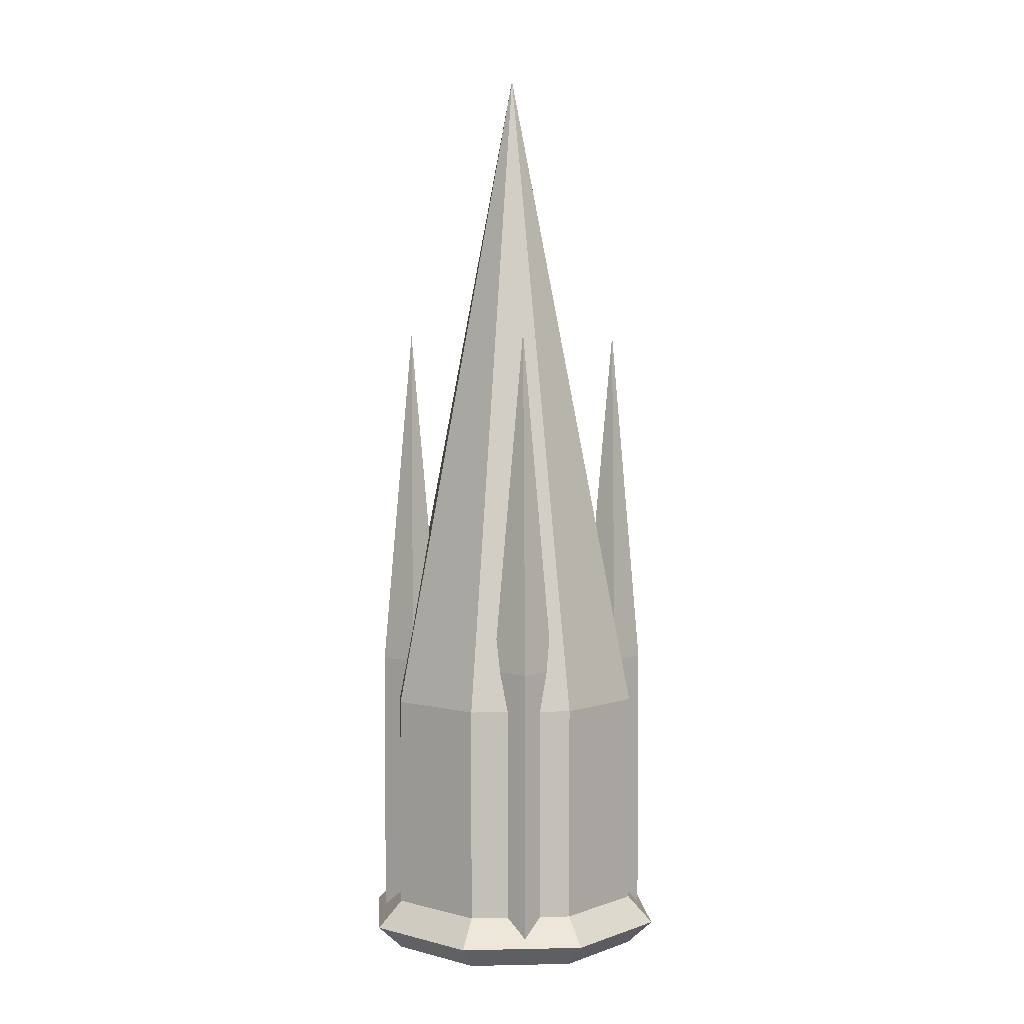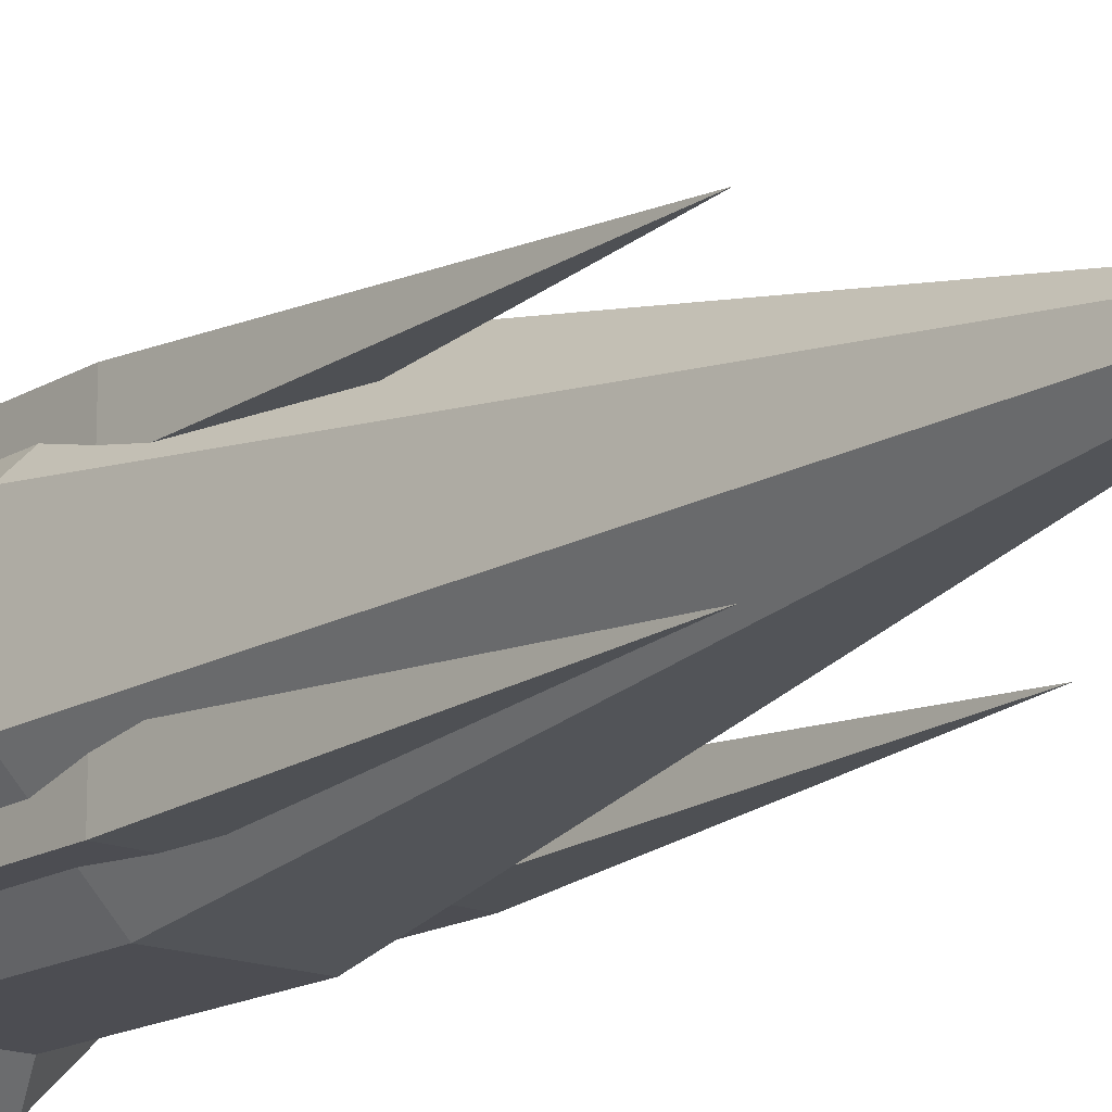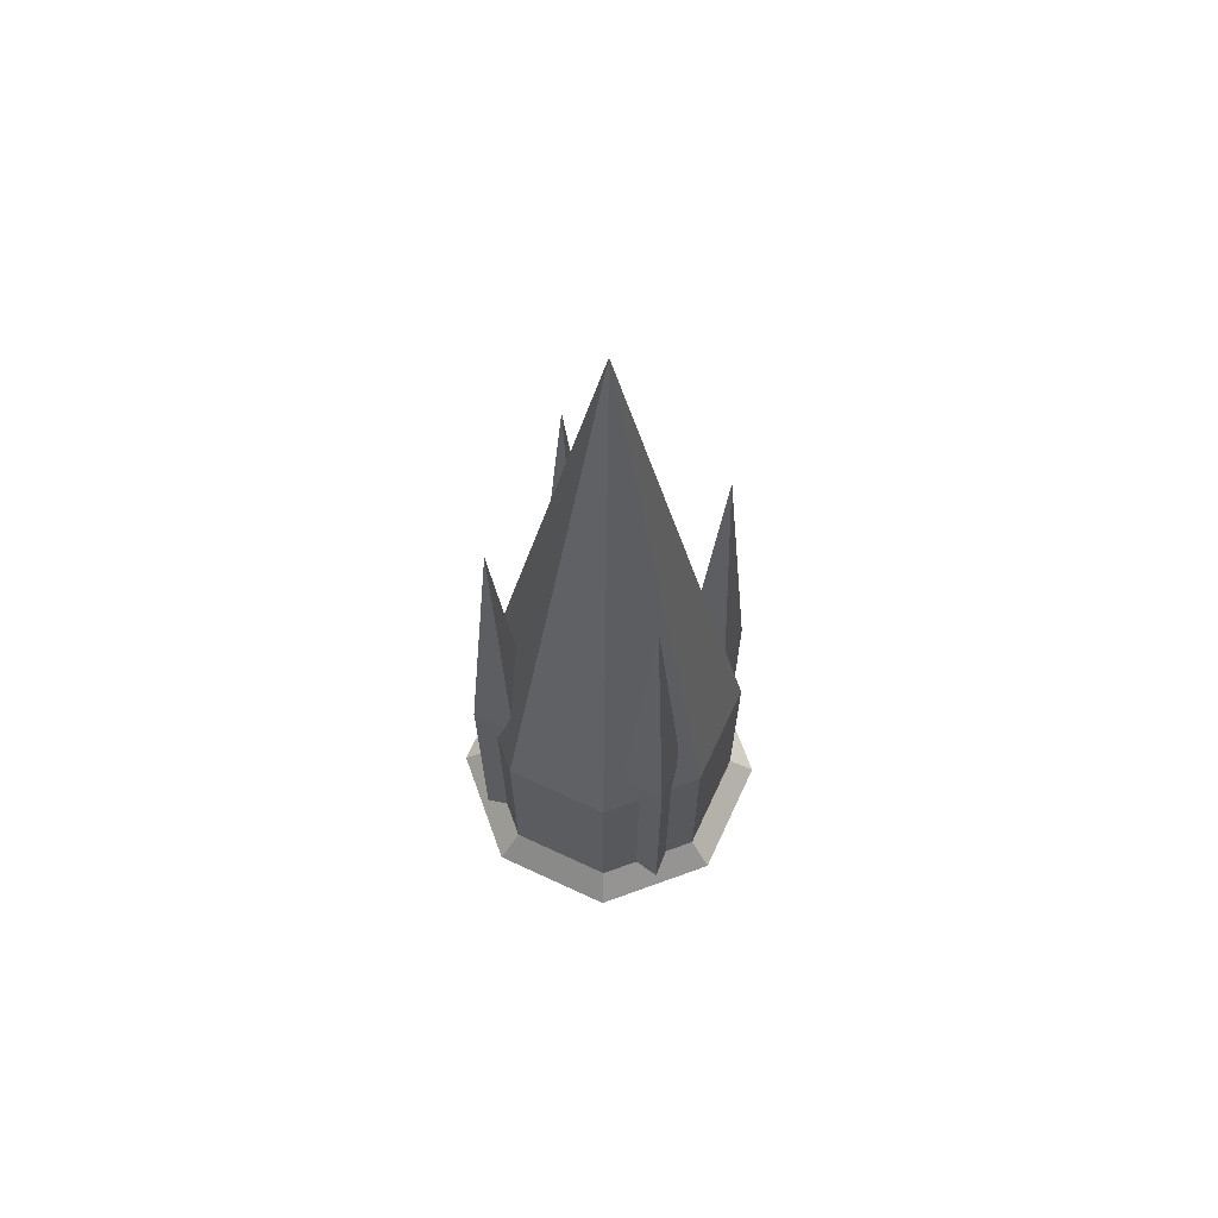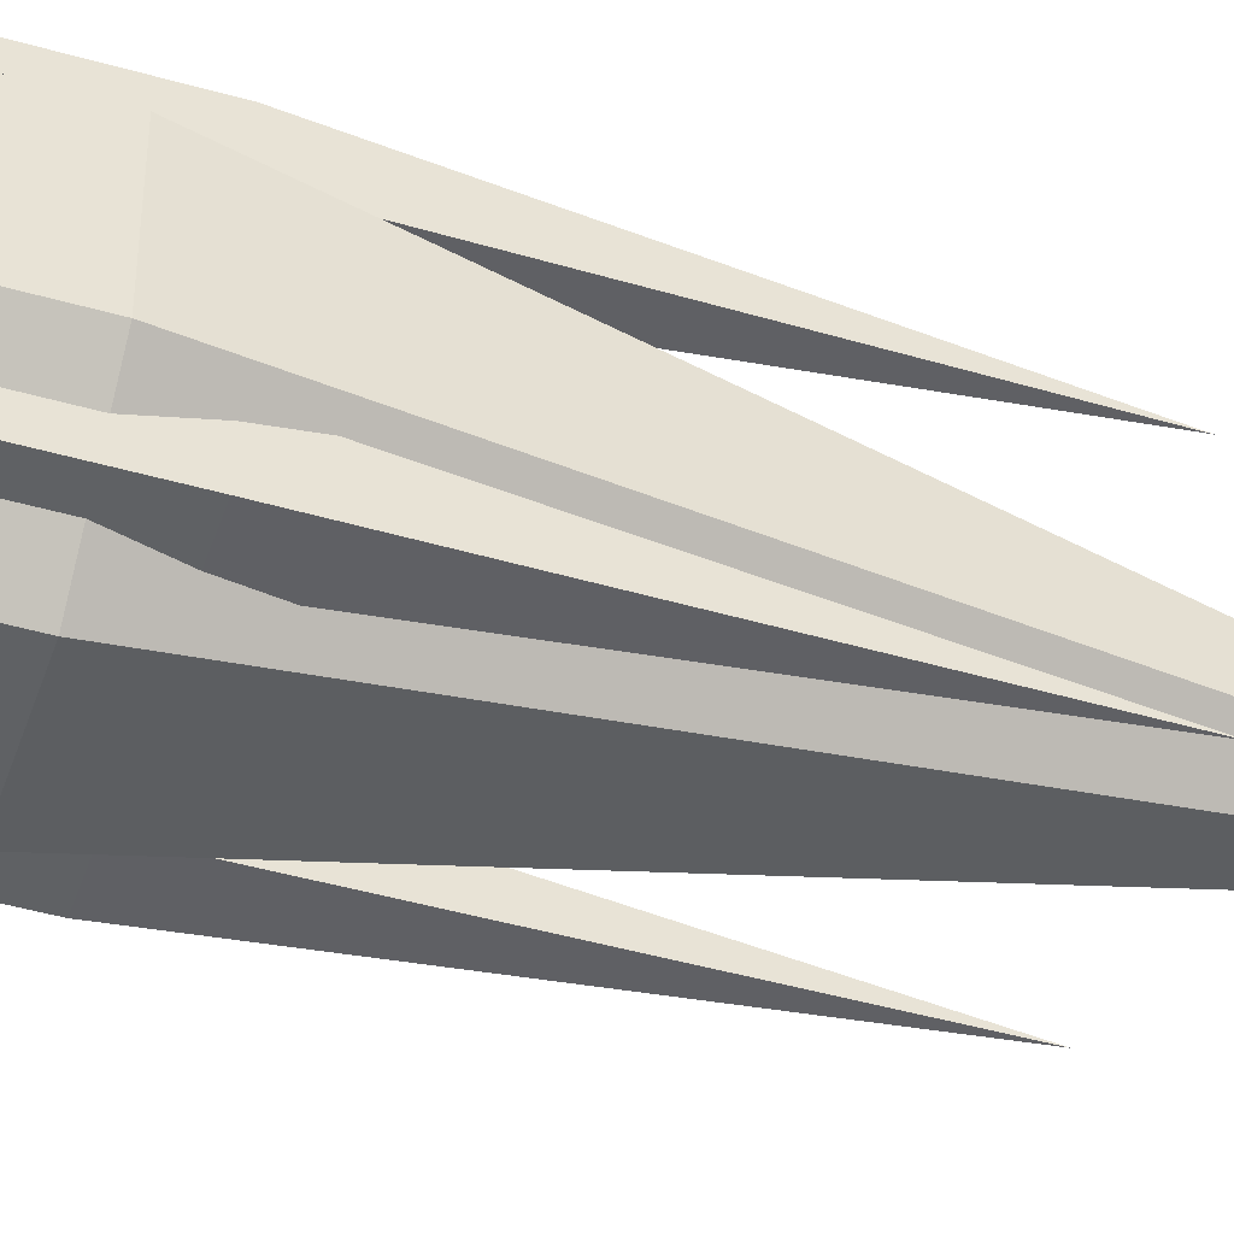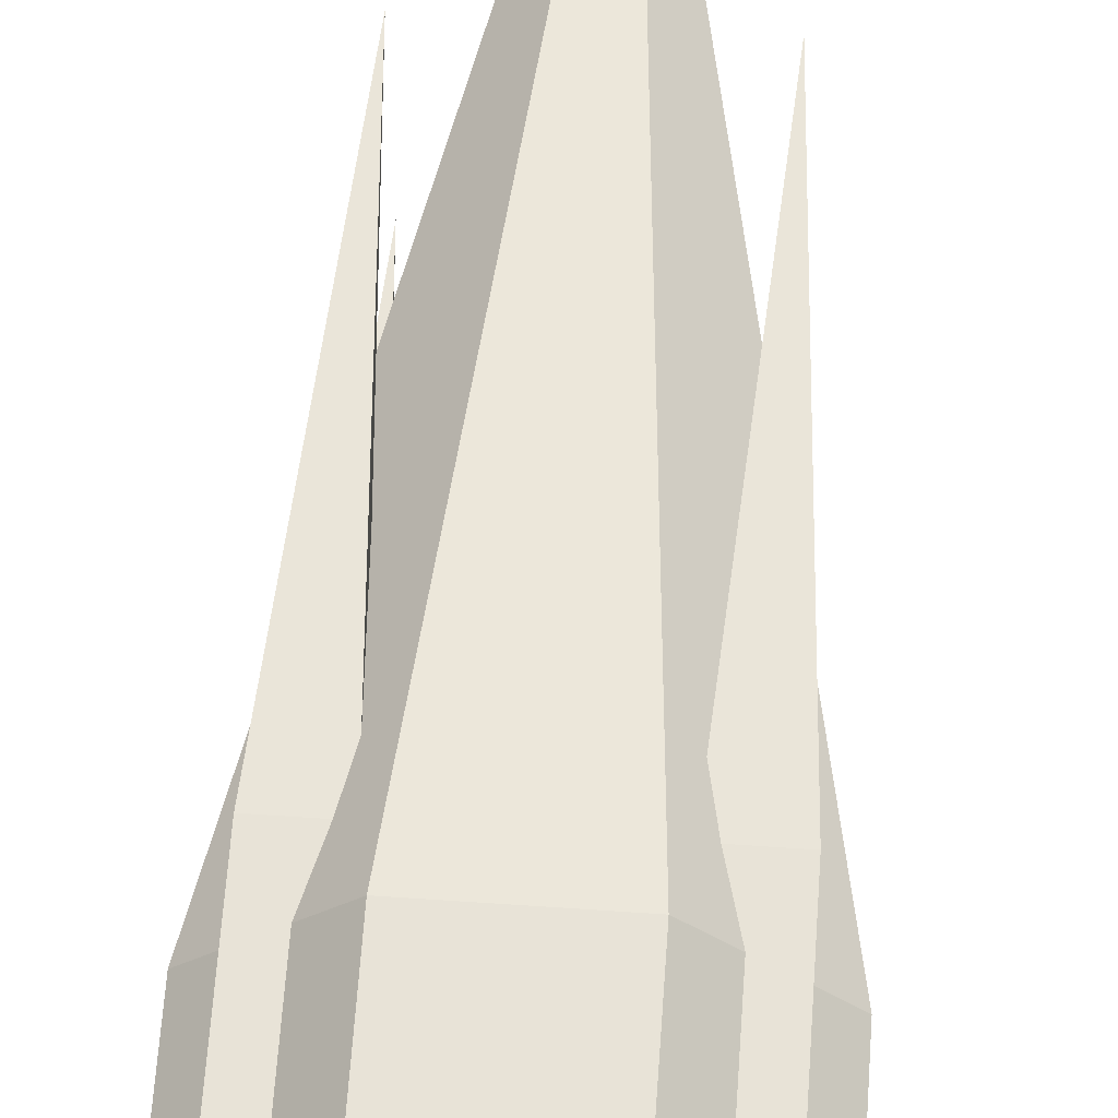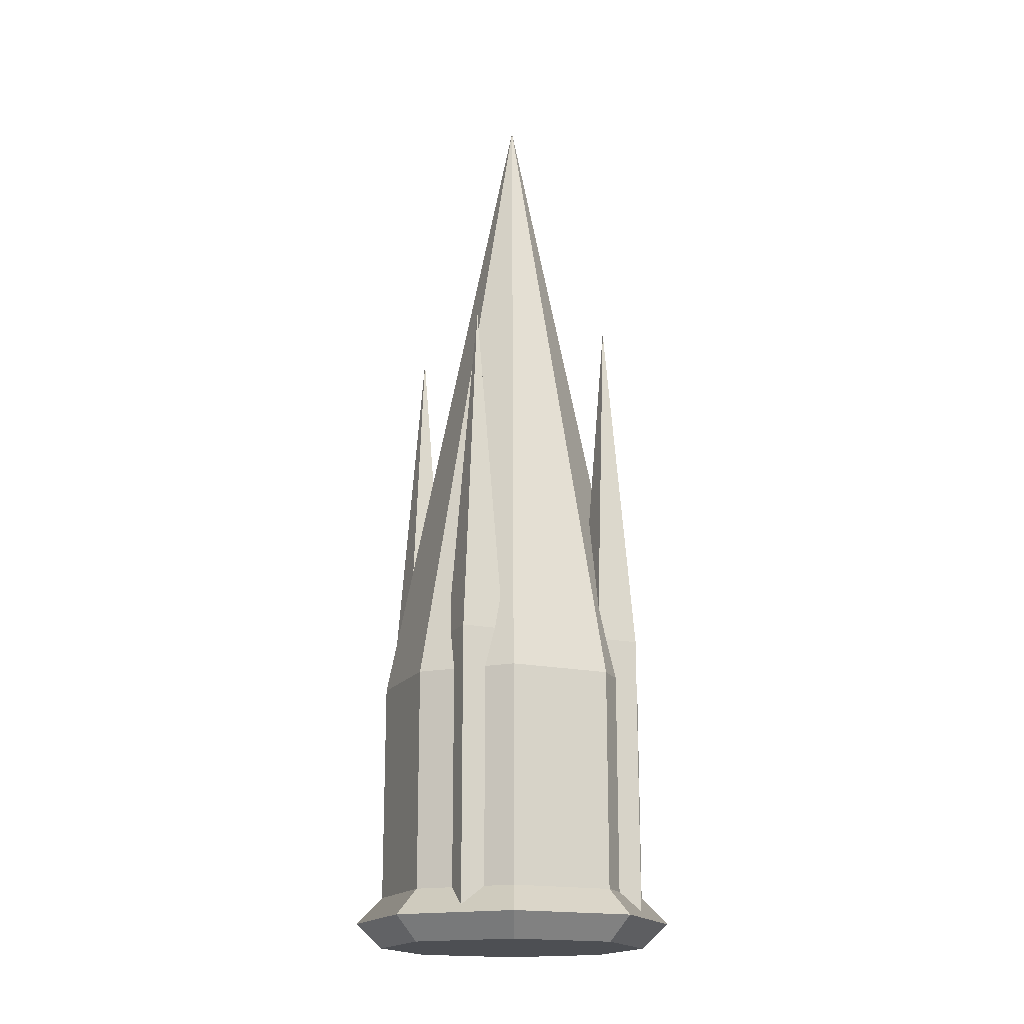
<metadata>
{"format":"obj","ext":"obj","renderer":"f3d","projection":"perspective","resolution":1024,"background":"white","views":[{"elev":3.5,"azim":40.9,"up":"+Y"},{"elev":-16.3,"azim":140.3,"up":"+Z"},{"elev":67.1,"azim":-155.0,"up":"+Y"},{"elev":-45.9,"azim":71.8,"up":"+Z"},{"elev":61.5,"azim":4.0,"up":"+Z"},{"elev":-17.6,"azim":-113.2,"up":"+Y"}]}
</metadata>
<code>
g cathedral_nd_spire
v -0.9239 2 0.3827
v -0.9239 2 -0.3827
v 0 7 3.06e-07
v -0.9239 2 0.3827
v 0 7 3.06e-07
v -0.3827 2 0.9239
v -0.3827 2 0.9239
v 0 7 3.06e-07
v 0.3827 2 0.9239
v 0.9239 2 -0.3827
v 0 7 3.06e-07
v 0.3827 2 -0.9239
v 0.3827 2 0.9239
v 0 7 3.06e-07
v 0.9239 2 0.3827
v 0.9239 2 0.3827
v 0 7 3.06e-07
v 0.9239 2 -0.3827
v 0.3827 2 -0.9239
v 0 7 3.06e-07
v -0.3827 2 -0.9239
v -0.3827 2 -0.9239
v 0 7 3.06e-07
v -0.9239 2 -0.3827
v 0.4369 2.302 -0.3994
v 0.4369 2.302 -0.7238
v 0.5992 4.943 -0.5616
v -0.4369 2.302 -0.3994
v -0.5992 4.943 -0.5616
v -0.4369 2.302 -0.7238
v 0.7614 2.302 -0.3994
v 0.4369 2.302 -0.3994
v 0.5992 4.943 -0.5616
v -0.7614 2.302 -0.7238
v -0.5992 4.943 -0.5616
v -0.7614 2.302 -0.3994
v -0.7614 2.302 -0.3994
v -0.5992 4.943 -0.5616
v -0.4369 2.302 -0.3994
v -0.4369 2.302 -0.7238
v -0.5992 4.943 -0.5616
v -0.7614 2.302 -0.7238
v 0.7614 2.302 -0.7238
v 0.7614 2.302 -0.3994
v 0.5992 4.943 -0.5616
v 0.4369 2.302 -0.7238
v 0.7614 2.302 -0.7238
v 0.5992 4.943 -0.5616
v 0.4369 2.302 0.3994
v 0.5992 4.943 0.5616
v 0.4369 2.302 0.7238
v -0.4369 2.302 0.3994
v -0.4369 2.302 0.7238
v -0.5992 4.943 0.5616
v 0.7614 2.302 0.3994
v 0.5992 4.943 0.5616
v 0.4369 2.302 0.3994
v -0.7614 2.302 0.7238
v -0.7614 2.302 0.3994
v -0.5992 4.943 0.5616
v -0.7614 2.302 0.3994
v -0.4369 2.302 0.3994
v -0.5992 4.943 0.5616
v -0.4369 2.302 0.7238
v -0.7614 2.302 0.7238
v -0.5992 4.943 0.5616
v 0.7614 2.302 0.7238
v 0.5992 4.943 0.5616
v 0.7614 2.302 0.3994
v 0.4369 2.302 0.7238
v 0.5992 4.943 0.5616
v 0.7614 2.302 0.7238
v 0.3827 0.3779 -0.9239
v 0.9239 0.3779 -0.3827
v 0.9239 2 -0.3827
v 0.3827 2 -0.9239
v 0.9239 0.3779 -0.3827
v 0.9239 0.3779 0.3827
v 0.9239 2 0.3827
v 0.9239 2 -0.3827
v 0.9239 0.3779 0.3827
v 0.3827 0.3779 0.9239
v 0.3827 2 0.9239
v 0.9239 2 0.3827
v 0.3827 0.3779 0.9239
v -0.3827 0.3779 0.9239
v -0.3827 2 0.9239
v 0.3827 2 0.9239
v -0.3827 0.3779 0.9239
v -0.9239 0.3779 0.3827
v -0.9239 2 0.3827
v -0.3827 2 0.9239
v -1.104 0.1815 0.4572
v -1.104 0.1815 -0.4572
v -0.9239 0.3779 -0.3827
v -0.9239 0.3779 0.3827
v -0.9239 0.3779 -0.3827
v -0.3827 0.3779 -0.9239
v -0.3827 2 -0.9239
v -0.9239 2 -0.3827
v -0.3827 0.3779 -0.9239
v 0.3827 0.3779 -0.9239
v 0.3827 2 -0.9239
v -0.3827 2 -0.9239
v 0.9239 -4.768e-07 -0.3827
v 0.3827 -4.768e-07 -0.9239
v -0.3827 -4.768e-07 -0.9239
v -0.9239 -4.768e-07 -0.3827
v -0.9239 -4.768e-07 0.3827
v 0.9239 -4.768e-07 0.3827
v -0.3827 -4.768e-07 0.9239
v 0.3827 -4.768e-07 0.9239
v -0.4572 0.1815 -1.104
v 0.4572 0.1815 -1.104
v 0.3827 0.3779 -0.9239
v -0.3827 0.3779 -0.9239
v -1.104 0.1815 -0.4572
v -0.4572 0.1815 -1.104
v -0.3827 0.3779 -0.9239
v -0.9239 0.3779 -0.3827
v -0.4572 0.1815 1.104
v -1.104 0.1815 0.4572
v -0.9239 0.3779 0.3827
v -0.3827 0.3779 0.9239
v 0.4572 0.1815 1.104
v -0.4572 0.1815 1.104
v -0.3827 0.3779 0.9239
v 0.3827 0.3779 0.9239
v 1.104 0.1815 0.4572
v 0.4572 0.1815 1.104
v 0.3827 0.3779 0.9239
v 0.9239 0.3779 0.3827
v 1.104 0.1815 -0.4572
v 1.104 0.1815 0.4572
v 0.9239 0.3779 0.3827
v 0.9239 0.3779 -0.3827
v 0.4572 0.1815 -1.104
v 1.104 0.1815 -0.4572
v 0.9239 0.3779 -0.3827
v 0.3827 0.3779 -0.9239
v -0.9239 0.3779 0.3827
v -0.9239 0.3779 -0.3827
v -0.9239 2 -0.3827
v -0.9239 2 0.3827
v 0.3827 -4.768e-07 -0.9239
v 0.9239 -4.768e-07 -0.3827
v 1.104 0.1815 -0.4572
v 0.4572 0.1815 -1.104
v 0.9239 -4.768e-07 -0.3827
v 0.9239 -4.768e-07 0.3827
v 1.104 0.1815 0.4572
v 1.104 0.1815 -0.4572
v 0.9239 -4.768e-07 0.3827
v 0.3827 -4.768e-07 0.9239
v 0.4572 0.1815 1.104
v 1.104 0.1815 0.4572
v 0.3827 -4.768e-07 0.9239
v -0.3827 -4.768e-07 0.9239
v -0.4572 0.1815 1.104
v 0.4572 0.1815 1.104
v -0.3827 -4.768e-07 0.9239
v -0.9239 -4.768e-07 0.3827
v -1.104 0.1815 0.4572
v -0.4572 0.1815 1.104
v -0.9239 -4.768e-07 -0.3827
v -0.3827 -4.768e-07 -0.9239
v -0.4572 0.1815 -1.104
v -1.104 0.1815 -0.4572
v -0.3827 -4.768e-07 -0.9239
v 0.3827 -4.768e-07 -0.9239
v 0.4572 0.1815 -1.104
v -0.4572 0.1815 -1.104
v -1.104 0.1815 0.4572
v -0.9239 -4.768e-07 0.3827
v -0.9239 -4.768e-07 -0.3827
v -1.104 0.1815 -0.4572
v -0.7614 0.2158 -0.3994
v -0.7614 0.2158 -0.7238
v -0.7614 2.302 -0.7238
v -0.7614 2.302 -0.3994
v -0.7614 0.2158 -0.7238
v -0.4369 0.2158 -0.7238
v -0.4369 2.302 -0.7238
v -0.7614 2.302 -0.7238
v 0.7614 0.2158 -0.7238
v 0.7614 2.302 -0.7238
v 0.4369 2.302 -0.7238
v 0.4369 0.2158 -0.7238
v 0.7614 0.2158 -0.3994
v 0.7614 2.302 -0.3994
v 0.7614 2.302 -0.7238
v 0.7614 0.2158 -0.7238
v -0.7614 0.2158 0.3994
v -0.7614 2.302 0.3994
v -0.7614 2.302 0.7238
v -0.7614 0.2158 0.7238
v -0.7614 0.2158 0.7238
v -0.7614 2.302 0.7238
v -0.4369 2.302 0.7238
v -0.4369 0.2158 0.7238
v 0.7614 0.2158 0.7238
v 0.4369 0.2158 0.7238
v 0.4369 2.302 0.7238
v 0.7614 2.302 0.7238
v 0.7614 0.2158 0.3994
v 0.7614 0.2158 0.7238
v 0.7614 2.302 0.7238
v 0.7614 2.302 0.3994
g cathedral_nd_spire_0
f 3 2 1
f 6 5 4
f 9 8 7
f 12 11 10
f 15 14 13
f 18 17 16
f 21 20 19
f 24 23 22
f 27 26 25
f 30 29 28
f 33 32 31
f 36 35 34
f 39 38 37
f 42 41 40
f 45 44 43
f 48 47 46
f 51 50 49
f 54 53 52
f 57 56 55
f 60 59 58
f 63 62 61
f 66 65 64
f 69 68 67
f 72 71 70
f 75 74 73
f 76 75 73
f 79 78 77
f 80 79 77
f 83 82 81
f 84 83 81
f 87 86 85
f 88 87 85
f 91 90 89
f 92 91 89
f 95 94 93
f 96 95 93
f 99 98 97
f 100 99 97
f 103 102 101
f 104 103 101
f 107 106 105
f 105 108 107
f 105 109 108
f 105 110 109
f 110 111 109
f 110 112 111
f 115 114 113
f 116 115 113
f 119 118 117
f 120 119 117
f 123 122 121
f 124 123 121
f 127 126 125
f 128 127 125
f 131 130 129
f 132 131 129
f 135 134 133
f 136 135 133
f 139 138 137
f 140 139 137
f 143 142 141
f 144 143 141
f 147 146 145
f 148 147 145
f 151 150 149
f 152 151 149
f 155 154 153
f 156 155 153
f 159 158 157
f 160 159 157
f 163 162 161
f 164 163 161
f 167 166 165
f 168 167 165
f 171 170 169
f 172 171 169
f 175 174 173
f 176 175 173
f 179 178 177
f 180 179 177
f 183 182 181
f 184 183 181
f 187 186 185
f 188 187 185
f 191 190 189
f 192 191 189
f 195 194 193
f 196 195 193
f 199 198 197
f 200 199 197
f 203 202 201
f 204 203 201
f 207 206 205
f 208 207 205

</code>
